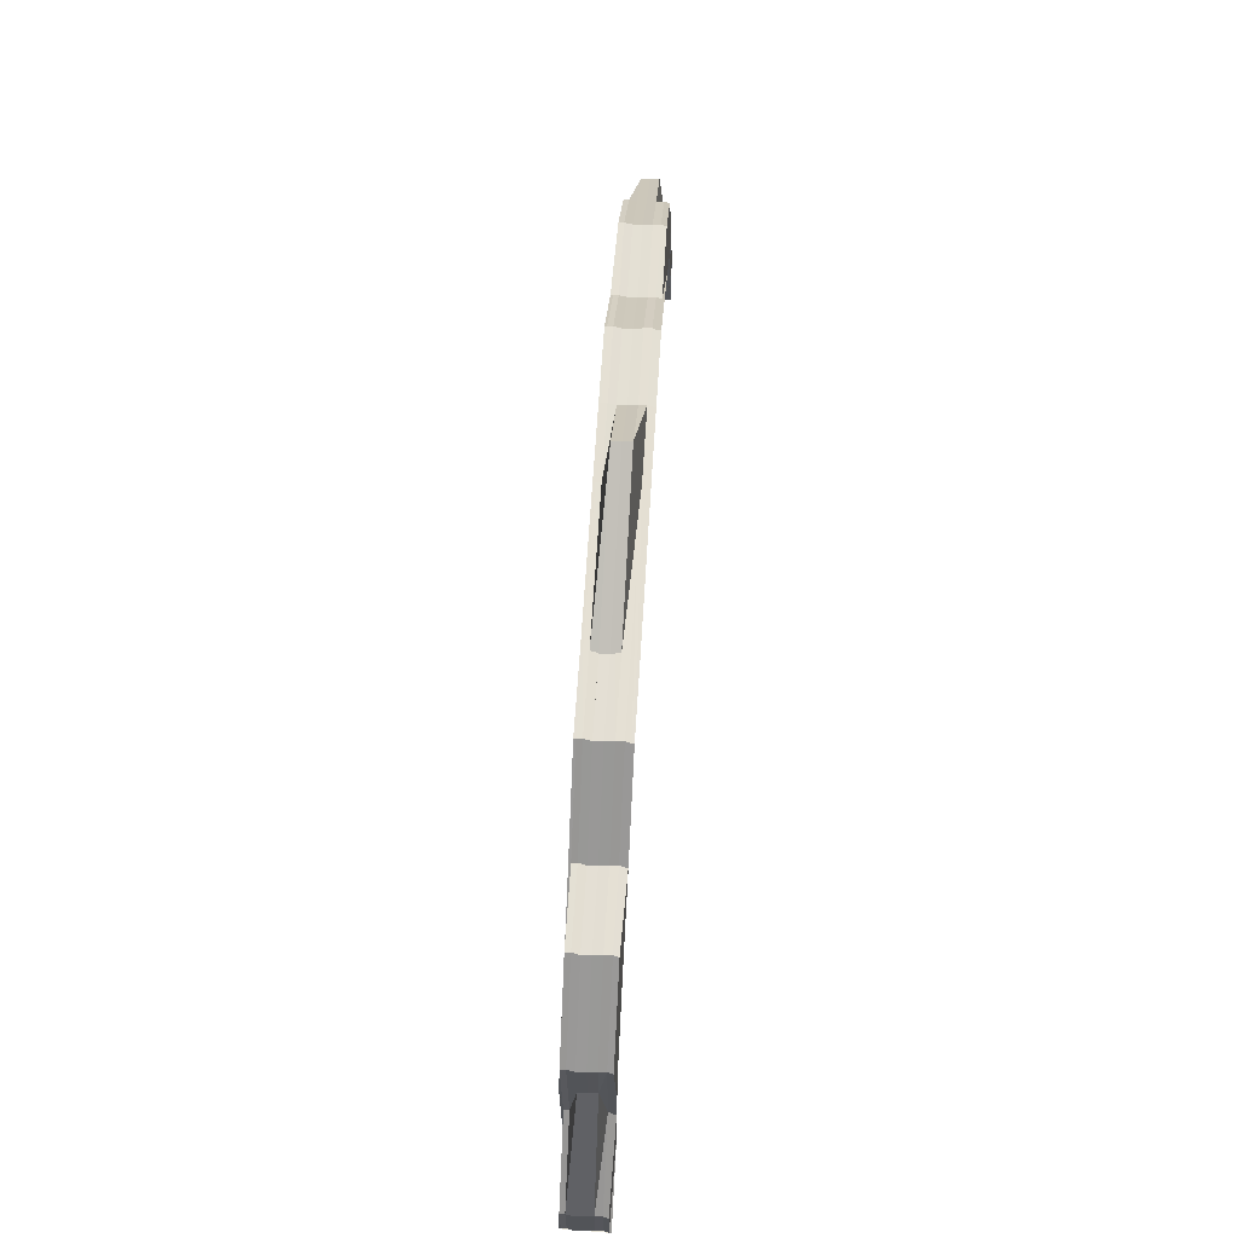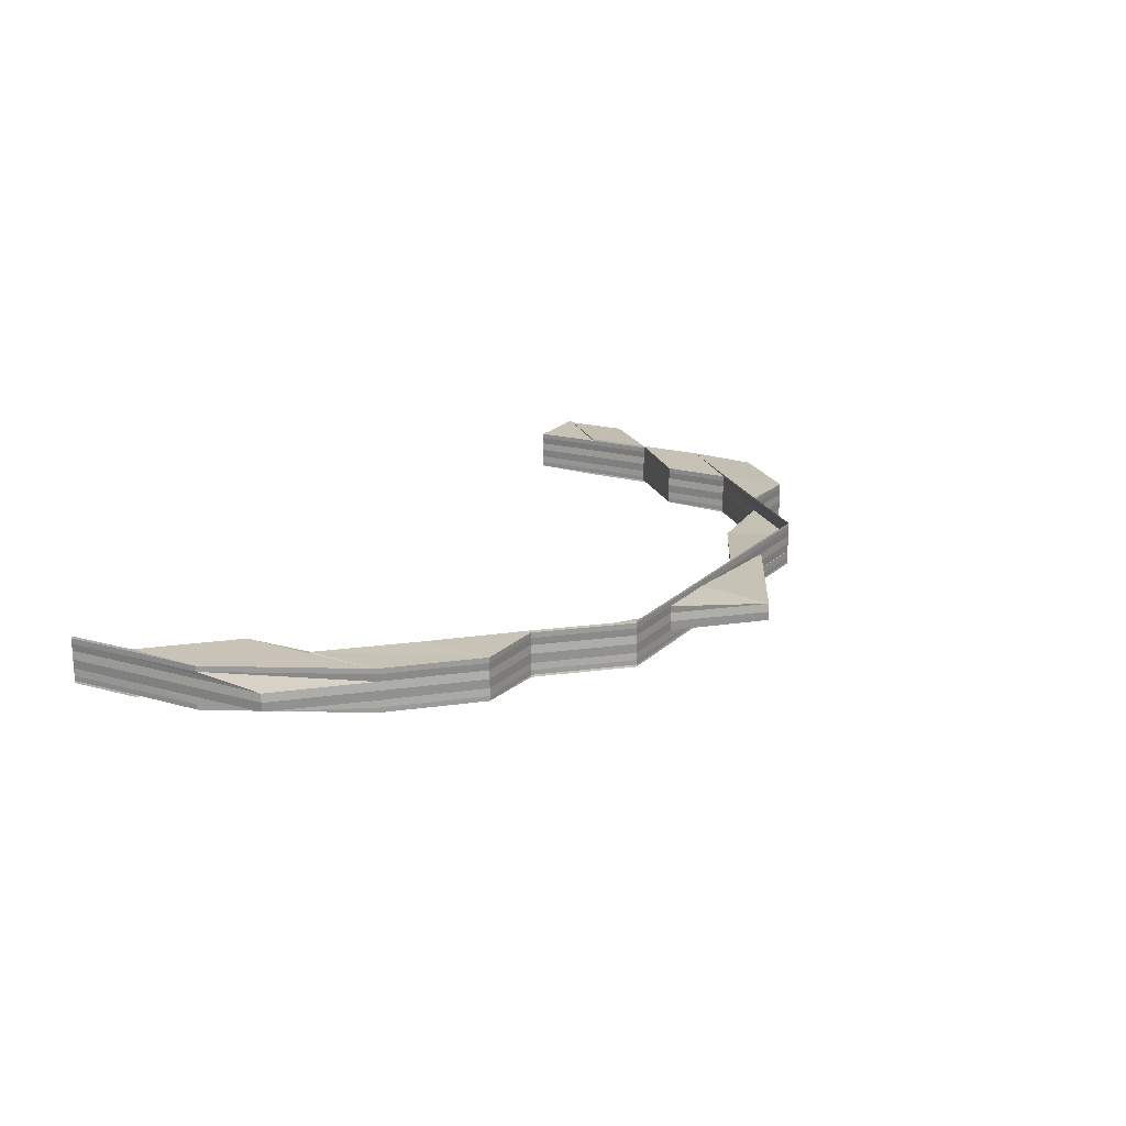
<metadata>
{"format":"obj","ext":"obj","renderer":"f3d","projection":"perspective","resolution":1024,"background":"white","views":[{"elev":66.4,"azim":-86.4,"up":"+Y"},{"elev":18.1,"azim":119.4,"up":"+Z"}]}
</metadata>
<code>
o 4860
v 2241 1878 10.85
v 2241 1878 10.85
v 2241 1878 10.85
v 2241 1878 10.84
v 2241 1878 10.85
v 2241 1878 10.85
v 2241 1878 10.85
v 2241 1878 10.85
v 2241 1878 10.85
v 2241 1878 10.85
v 2241 1878 10.85
v 2241 1878 10.85
v 2241 1878 10.85
v 2241 1878 10.84
v 2241 1878 10.84
v 2241 1878 10.84
v 2241 1878 10.84
v 2241 1878 10.84
v 2241 1878 10.84
v 2241 1878 10.84
v 2241 1878 10.84
v 2241 1878 10.84
v 2241 1878 10.85
v 2241 1878 10.85
v 2241 1878 10.85
v 2241 1878 10.85
v 2241 1878 10.85
v 2241 1878 10.85
v 2241 1878 10.85
v 2241 1878 10.85
v 2241 1878 10.85
v 2241 1878 10.85
v 2241 1878 10.85
v 2241 1878 10.85
v 2241 1878 10.85
v 2241 1878 10.84
v 2241 1878 10.84
v 2241 1878 10.84
v 2241 1878 10.84
v 2241 1878 10.84
v 2241 1878 10.84
v 2241 1878 10.84
v 2241 1878 10.84
v 2241 1878 10.84
v 2241 1878 10.84
v 2241 1878 10.85
v 2241 1878 10.85
v 2241 1878 10.85
v 2241 1878 10.85
v 2241 1878 10.85
v 2241 1878 10.85
v 2241 1878 10.85
v 2241 1878 10.85
v 2241 1878 10.85
v 2241 1878 10.85
v 2241 1878 10.85
v 2241 1878 10.84
v 2241 1878 10.85
v 2241 1878 10.84
v 2241 1878 10.85
v 2241 1878 10.85
v 2241 1878 10.84
v 2241 1878 10.85
v 2241 1878 10.85
v 2241 1878 10.85
v 2241 1878 10.84
v 2241 1878 10.84
v 2241 1878 10.84
v 2241 1878 10.84
v 2241 1878 10.84
v 2241 1878 10.84
v 2241 1878 10.84
v 2241 1878 10.84
v 2241 1878 10.84
v 2241 1878 10.84
v 2241 1878 10.84
v 2241 1878 10.84
v 2241 1878 10.84
v 2241 1878 10.84
v 2241 1878 10.84
v 2241 1878 10.84
v 2241 1878 10.84
v 2241 1878 10.84
v 2241 1878 10.84
v 2241 1878 10.84
v 2241 1878 10.84
v 2241 1878 10.84
v 2241 1878 10.84
v 2241 1878 10.84
v 2241 1878 10.84
v 2241 1878 10.84
v 2241 1878 10.84
v 2241 1878 10.84
v 2241 1878 10.84
v 2241 1878 10.84
v 2241 1878 10.84
v 2241 1878 10.84
v 2241 1878 10.84
v 2241 1878 10.84
v 2241 1878 10.84
v 2241 1878 10.84
v 2241 1878 10.84
v 2241 1878 10.84
v 2241 1878 10.84
v 2241 1878 10.84
v 2241 1878 10.84
v 2241 1878 10.84
v 2241 1878 10.84
v 2241 1878 10.84
v 2241 1878 10.84
v 2241 1878 10.84
v 2241 1878 10.84
v 2241 1878 10.84
v 2241 1878 10.85
v 2241 1878 10.84
v 2241 1878 10.85
v 2241 1878 10.85
v 2241 1878 10.84
v 2241 1878 10.85
v 2241 1878 10.85
v 2241 1878 10.85
v 2241 1878 10.85
v 2241 1878 10.85
v 2241 1878 10.85
v 2241 1878 10.85
v 2241 1878 10.84
v 2241 1878 10.85
v 2241 1878 10.85
v 2241 1878 10.85
v 2241 1878 10.85
v 2241 1878 10.85
v 2241 1878 10.85
v 2241 1878 10.85
v 2241 1878 10.85
v 2241 1878 10.85
v 2241 1878 10.85
v 2241 1878 10.85
v 2241 1878 10.85
v 2241 1878 10.85
v 2241 1878 10.85
v 2241 1878 10.85
v 2241 1878 10.85
v 2241 1878 10.85
v 2241 1878 10.85
v 2241 1878 10.85
v 2241 1878 10.85
v 2241 1878 10.85
v 2241 1878 10.85
v 2241 1878 10.85
v 2241 1878 10.85
v 2241 1878 10.85
v 2241 1878 10.85
v 2241 1878 10.85
v 2241 1878 10.85
v 2241 1878 10.85
v 2241 1878 10.85
v 2241 1878 10.85
v 2241 1878 10.85
v 2241 1878 10.85
v 2241 1878 10.85
v 2241 1878 10.85
v 2241 1878 10.85
v 2241 1878 10.85
v 2241 1878 10.85
v 2241 1878 10.85
v 2241 1878 10.85
v 2241 1878 10.85
v 2241 1878 10.85
v 2241 1878 10.85
v 2241 1878 10.85
v 2241 1878 10.84
v 2241 1878 10.84
v 2241 1878 10.84
v 2241 1878 10.84
v 2241 1878 10.84
v 2241 1878 10.84
v 2241 1878 10.84
v 2241 1878 10.84
v 2241 1878 10.84
v 2241 1878 10.84
v 2241 1878 10.84
v 2241 1878 10.85
v 2241 1878 10.85
v 2241 1878 10.85
v 2241 1878 10.85
v 2241 1878 10.85
v 2241 1878 10.85
v 2241 1878 10.85
v 2241 1878 10.85
v 2241 1878 10.85
v 2241 1878 10.85
v 2241 1878 10.85
v 2241 1878 10.85
v 2241 1878 10.85
v 2241 1878 10.85
v 2241 1878 10.85
v 2241 1878 10.85
v 2241 1878 10.85
v 2241 1878 10.85
v 2241 1878 10.85
v 2241 1878 10.85
v 2241 1878 10.85
v 2241 1878 10.85
v 2241 1878 10.85
v 2241 1878 10.85
v 2241 1878 10.85
v 2241 1878 10.85
v 2241 1878 10.85
v 2241 1878 10.85
v 2241 1878 10.85
v 2241 1878 10.85
v 2241 1878 10.84
v 2241 1878 10.85
v 2241 1878 10.84
v 2241 1878 10.84
v 2241 1878 10.84
v 2241 1878 10.84
v 2241 1878 10.84
v 2241 1878 10.84
v 2241 1878 10.84
v 2241 1878 10.84
v 2241 1878 10.84
v 2241 1878 10.84
v 2241 1878 10.85
v 2241 1878 10.85
v 2241 1878 10.85
v 2241 1878 10.85
v 2241 1878 10.84
v 2241 1878 10.84
v 2241 1878 10.84
v 2241 1878 10.84
v 2241 1878 10.84
v 2241 1878 10.84
v 2241 1878 10.84
v 2241 1878 10.84
v 2241 1878 10.84
v 2241 1878 10.85
v 2241 1878 10.85
v 2241 1878 10.85
v 2241 1878 10.85
v 2241 1878 10.85
v 2241 1878 10.85
v 2241 1878 10.85
v 2241 1878 10.85
v 2241 1878 10.84
v 2241 1878 10.85
v 2241 1878 10.84
v 2241 1878 10.85
v 2241 1878 10.85
v 2241 1878 10.85
v 2241 1878 10.85
v 2241 1878 10.84
v 2241 1878 10.84
v 2241 1878 10.85
v 2241 1878 10.84
v 2241 1878 10.84
v 2241 1878 10.84
v 2241 1878 10.84
v 2241 1878 10.84
v 2241 1878 10.84
v 2241 1878 10.84
v 2241 1878 10.84
v 2241 1878 10.85
v 2241 1878 10.85
v 2241 1878 10.85
v 2241 1878 10.85
v 2241 1878 10.85
v 2241 1878 10.85
v 2241 1878 10.85
v 2241 1878 10.85
v 2241 1878 10.85
v 2241 1878 10.85
v 2241 1878 10.85
v 2241 1878 10.85
v 2241 1878 10.85
v 2241 1878 10.84
v 2241 1878 10.84
v 2241 1878 10.85
v 2241 1878 10.85
v 2241 1878 10.85
v 2241 1878 10.85
v 2241 1878 10.85
v 2241 1878 10.85
v 2241 1878 10.85
v 2241 1878 10.85
v 2241 1878 10.85
v 2241 1878 10.85
v 2241 1878 10.85
v 2241 1878 10.85
v 2241 1878 10.85
v 2241 1878 10.85
v 2241 1878 10.85
v 2241 1878 10.85
v 2241 1878 10.85
v 2241 1878 10.84
v 2241 1878 10.84
v 2241 1878 10.84
v 2241 1878 10.84
v 2241 1878 10.84
v 2241 1878 10.84
v 2241 1878 10.84
v 2241 1878 10.84
v 2241 1878 10.84
v 2241 1878 10.84
v 2241 1878 10.84
v 2241 1878 10.84
v 2241 1878 10.84
v 2241 1878 10.84
v 2241 1878 10.84
v 2241 1878 10.84
v 2241 1878 10.84
v 2241 1878 10.84
v 2241 1878 10.84
v 2241 1878 10.84
v 2241 1878 10.84
v 2241 1878 10.84
v 2241 1878 10.84
v 2241 1878 10.84
v 2241 1878 10.84
v 2241 1878 10.84
v 2241 1878 10.84
v 2241 1878 10.84
v 2241 1878 10.84
v 2241 1878 10.84
v 2241 1878 10.84
v 2241 1878 10.84
v 2241 1878 10.84
v 2241 1878 10.84
v 2241 1878 10.84
v 2241 1878 10.84
v 2241 1878 10.84
v 2241 1878 10.84
v 2241 1878 10.84
v 2241 1878 10.84
v 2241 1878 10.84
v 2241 1878 10.84
v 2241 1878 10.84
v 2241 1878 10.84
v 2241 1878 10.84
v 2241 1878 10.84
v 2241 1878 10.84
v 2241 1878 10.84
v 2241 1878 10.84
v 2241 1878 10.84
v 2241 1878 10.84
v 2241 1878 10.84
v 2241 1878 10.84
v 2241 1878 10.84
v 2241 1878 10.84
v 2241 1878 10.85
v 2241 1878 10.84
v 2241 1878 10.85
v 2241 1878 10.85
v 2241 1878 10.85
v 2241 1878 10.85
v 2241 1878 10.85
v 2241 1878 10.85
v 2241 1878 10.85
v 2241 1878 10.85
v 2241 1878 10.85
v 2241 1878 10.85
v 2241 1878 10.85
v 2241 1878 10.85
v 2241 1878 10.85
v 2241 1878 10.85
v 2241 1878 10.85
v 2241 1878 10.85
v 2241 1878 10.85
v 2241 1878 10.85
v 2241 1878 10.85
v 2241 1878 10.85
v 2241 1878 10.85
v 2241 1878 10.85
v 2241 1878 10.85
v 2241 1878 10.85
v 2241 1878 10.85
v 2241 1878 10.85
v 2241 1878 10.85
v 2241 1878 10.85
v 2241 1878 10.85
v 2241 1878 10.85
v 2241 1878 10.85
v 2241 1878 10.85
v 2241 1878 10.85
v 2241 1878 10.85
v 2241 1878 10.85
v 2241 1878 10.85
v 2241 1878 10.85
v 2241 1878 10.85
v 2241 1878 10.85
v 2241 1878 10.85
v 2241 1878 10.85
v 2241 1878 10.84
v 2241 1878 10.84
v 2241 1878 10.84
v 2241 1878 10.84
v 2241 1878 10.84
v 2241 1878 10.84
v 2241 1878 10.84
v 2241 1878 10.84
v 2241 1878 10.84
v 2241 1878 10.84
v 2241 1878 10.84
v 2241 1878 10.85
v 2241 1878 10.84
v 2241 1878 10.85
v 2241 1878 10.85
v 2241 1878 10.85
v 2241 1878 10.85
v 2241 1878 10.85
v 2241 1878 10.85
v 2241 1878 10.85
v 2241 1878 10.85
v 2241 1878 10.85
v 2241 1878 10.85
v 2241 1878 10.85
v 2241 1878 10.85
v 2241 1878 10.85
v 2241 1878 10.85
v 2241 1878 10.85
v 2241 1878 10.85
v 2241 1878 10.85
v 2241 1878 10.85
v 2241 1878 10.84
v 2241 1878 10.85
v 2241 1878 10.84
v 2241 1878 10.84
v 2241 1878 10.85
v 2241 1878 10.85
v 2241 1878 10.85
v 2241 1878 10.85
v 2241 1878 10.84
v 2241 1878 10.84
v 2241 1878 10.85
v 2241 1878 10.84
v 2241 1878 10.84
v 2241 1878 10.84
v 2241 1878 10.84
v 2241 1878 10.84
v 2241 1878 10.84
v 2241 1878 10.84
v 2241 1878 10.84
v 2241 1878 10.85
v 2241 1878 10.85
v 2241 1878 10.85
v 2241 1878 10.85
v 2241 1878 10.85
v 2241 1878 10.85
v 2241 1878 10.85
v 2241 1878 10.85
v 2241 1878 10.85
v 2241 1878 10.85
v 2241 1878 10.85
v 2241 1878 10.85
v 2241 1878 10.85
v 2241 1878 10.85
v 2241 1878 10.84
v 2241 1878 10.84
v 2241 1878 10.85
v 2241 1878 10.84
v 2241 1878 10.85
v 2241 1878 10.84
v 2241 1878 10.84
v 2241 1878 10.84
v 2241 1878 10.84
v 2241 1878 10.84
v 2241 1878 10.84
v 2241 1878 10.84
v 2241 1878 10.84
v 2241 1878 10.84
v 2241 1878 10.84
v 2241 1878 10.84
v 2241 1878 10.84
v 2241 1878 10.84
v 2241 1878 10.84
v 2241 1878 10.84
v 2241 1878 10.84
v 2241 1878 10.84
v 2241 1878 10.84
v 2241 1878 10.84
v 2241 1878 10.84
v 2241 1878 10.84
v 2241 1878 10.84
v 2241 1878 10.84
v 2241 1878 10.84
v 2241 1878 10.84
v 2241 1878 10.84
v 2241 1878 10.84
v 2241 1878 10.84
v 2241 1878 10.84
v 2241 1878 10.84
v 2241 1878 10.84
v 2241 1878 10.84
v 2241 1878 10.84
v 2241 1878 10.84
v 2241 1878 10.84
v 2241 1878 10.85
v 2241 1878 10.84
v 2241 1878 10.84
v 2241 1878 10.84
v 2241 1878 10.84
v 2241 1878 10.84
v 2241 1878 10.84
v 2241 1878 10.84
v 2241 1878 10.84
v 2241 1878 10.84
v 2241 1878 10.85
v 2241 1878 10.84
v 2241 1878 10.85
v 2241 1878 10.85
v 2241 1878 10.84
v 2241 1878 10.84
v 2241 1878 10.85
v 2241 1878 10.85
v 2241 1878 10.85
v 2241 1878 10.85
v 2241 1878 10.85
v 2241 1878 10.85
v 2241 1878 10.85
v 2241 1878 10.85
v 2241 1878 10.85
v 2241 1878 10.85
v 2241 1878 10.85
v 2241 1878 10.85
v 2241 1878 10.85
v 2241 1878 10.85
v 2241 1878 10.84
v 2241 1878 10.85
v 2241 1878 10.85
v 2241 1878 10.85
v 2241 1878 10.85
v 2241 1878 10.85
v 2241 1878 10.85
v 2241 1878 10.85
v 2241 1878 10.85
v 2241 1878 10.85
v 2241 1878 10.85
v 2241 1878 10.85
v 2241 1878 10.85
v 2241 1878 10.85
v 2241 1878 10.85
v 2241 1878 10.85
v 2241 1878 10.85
v 2241 1878 10.85
v 2241 1878 10.85
v 2241 1878 10.85
v 2241 1878 10.85
v 2241 1878 10.85
v 2241 1878 10.85
v 2241 1878 10.85
v 2241 1878 10.85
v 2241 1878 10.85
v 2241 1878 10.85
v 2241 1878 10.85
v 2241 1878 10.85
v 2241 1878 10.85
v 2241 1878 10.85
v 2241 1878 10.85
v 2241 1878 10.85
v 2241 1878 10.85
v 2241 1878 10.85
v 2241 1878 10.85
v 2241 1878 10.85
v 2241 1878 10.85
v 2241 1878 10.85
v 2241 1878 10.85
v 2241 1878 10.85
v 2241 1878 10.85
v 2241 1878 10.85
v 2241 1878 10.85
v 2241 1878 10.85
v 2241 1878 10.85
v 2241 1878 10.85
v 2241 1878 10.85
v 2241 1878 10.85
v 2241 1878 10.85
v 2241 1878 10.85
v 2241 1878 10.85
v 2241 1878 10.85
v 2241 1878 10.85
v 2241 1878 10.85
v 2241 1878 10.85
v 2241 1878 10.85
v 2241 1878 10.85
v 2241 1878 10.85
v 2241 1878 10.85
v 2241 1878 10.85
v 2241 1878 10.84
v 2241 1878 10.85
v 2241 1878 10.84
v 2241 1878 10.85
v 2241 1878 10.85
v 2241 1878 10.84
v 2241 1878 10.84
v 2241 1878 10.84
v 2241 1878 10.84
v 2241 1878 10.84
v 2241 1878 10.84
v 2241 1878 10.84
v 2241 1878 10.84
v 2241 1878 10.84
v 2241 1878 10.84
v 2241 1878 10.84
v 2241 1878 10.84
v 2241 1878 10.84
v 2241 1878 10.84
v 2241 1878 10.84
v 2241 1878 10.84
v 2241 1878 10.84
v 2241 1878 10.84
v 2241 1878 10.84
v 2241 1878 10.84
v 2241 1878 10.84
v 2241 1878 10.84
v 2241 1878 10.84
v 2241 1878 10.84
v 2241 1878 10.84
v 2241 1878 10.84
v 2241 1878 10.84
v 2241 1878 10.84
v 2241 1878 10.84
v 2241 1878 10.84
v 2241 1878 10.84
v 2241 1878 10.84
v 2241 1878 10.84
v 2241 1878 10.84
v 2241 1878 10.84
v 2241 1878 10.84
v 2241 1878 10.84
v 2241 1878 10.85
v 2241 1878 10.85
v 2241 1878 10.85
v 2241 1878 10.85
v 2241 1878 10.85
v 2241 1878 10.85
f 1 2 3
f 1 2 4
f 5 6 3
f 5 6 7
f 8 9 7
f 9 10 11
f 6 10 11
f 6 12 13
f 2 12 13
f 2 14 15
f 16 14 15
f 17 16 4
f 17 16 18
f 19 20 18
f 16 21 22
f 20 21 22
f 23 24 25
f 23 24 26
f 27 28 25
f 27 28 29
f 28 30 31
f 28 32 33
f 24 32 33
f 24 34 35
f 36 34 35
f 37 36 26
f 37 36 38
f 36 39 40
f 41 39 40
f 42 41 38
f 42 41 43
f 41 44 45
f 46 47 48
f 48 49 46
f 48 50 51
f 47 50 52
f 51 53 48
f 53 49 52
f 47 54 50
f 54 55 56
f 57 54 47
f 53 58 49
f 59 57 47
f 59 47 60
f 49 61 60
f 62 59 46
f 46 61 62
f 49 63 61
f 58 63 49
f 63 64 61
f 58 65 63
f 61 64 66
f 61 66 67
f 62 66 68
f 68 69 62
f 69 59 67
f 70 71 68
f 71 72 69
f 69 73 59
f 72 74 73
f 75 73 69
f 73 57 59
f 76 77 75
f 78 76 79
f 79 69 80
f 77 81 82
f 83 82 84
f 85 84 86
f 87 86 88
f 89 90 88
f 91 81 92
f 93 91 94
f 93 95 96
f 95 97 98
f 99 97 98
f 100 99 96
f 100 99 101
f 99 102 103
f 104 92 105
f 106 91 104
f 91 106 107
f 104 108 83
f 109 108 107
f 109 107 73
f 73 107 57
f 107 110 57
f 107 111 110
f 57 110 54
f 112 111 104
f 106 113 110
f 113 106 112
f 110 114 54
f 110 115 114
f 54 114 116
f 113 117 114
f 118 115 112
f 117 113 118
f 114 119 116
f 114 120 119
f 117 121 119
f 116 119 122
f 121 117 123
f 123 120 118
f 124 122 125
f 126 127 120
f 119 128 122
f 119 129 128
f 122 128 130
f 131 129 123
f 122 132 133
f 128 134 132
f 135 122 136
f 135 136 137
f 138 133 139
f 51 135 138
f 140 141 139
f 142 143 141
f 138 144 51
f 145 144 137
f 146 147 138
f 147 148 144
f 148 149 150
f 151 150 144
f 144 150 53
f 144 53 152
f 153 154 152
f 150 58 53
f 150 155 58
f 156 155 150
f 149 157 155
f 157 158 155
f 155 65 58
f 155 159 65
f 158 160 65
f 160 161 134
f 162 161 163
f 164 163 165
f 166 162 167
f 166 168 169
f 128 170 164
f 121 160 128
f 160 121 131
f 65 170 131
f 65 131 63
f 63 131 64
f 131 123 64
f 64 123 171
f 123 118 171
f 64 171 66
f 171 118 172
f 118 112 172
f 66 171 173
f 171 172 173
f 66 173 80
f 68 173 174
f 172 112 175
f 112 104 175
f 175 104 85
f 173 172 176
f 172 175 176
f 173 176 177
f 174 176 178
f 176 175 179
f 175 105 180
f 176 180 181
f 182 183 184
f 185 186 187
f 185 188 189
f 185 188 190
f 188 191 192
f 188 193 194
f 195 193 194
f 196 195 190
f 196 197 198
f 199 200 198
f 195 201 200
f 202 203 199
f 202 203 204
f 203 201 205
f 206 201 205
f 207 208 204
f 203 209 210
f 208 209 210
f 127 205 211
f 212 206 127
f 213 197 211
f 214 212 215
f 216 212 127
f 212 217 218
f 219 217 218
f 220 219 215
f 220 219 221
f 219 222 223
f 127 224 225
f 226 127 227
f 228 216 226
f 228 216 229
f 216 230 231
f 232 230 231
f 233 232 229
f 233 232 234
f 232 235 236
f 237 213 227
f 237 213 238
f 239 240 238
f 213 241 242
f 240 241 242
f 243 244 245
f 246 247 245
f 248 249 247
f 250 249 251
f 252 253 247
f 254 253 255
f 256 252 257
f 256 252 258
f 259 260 258
f 252 261 262
f 260 261 262
f 263 264 265
f 264 266 267
f 268 266 267
f 269 268 265
f 269 268 270
f 268 271 272
f 273 274 275
f 276 277 273
f 275 278 273
f 275 279 280
f 281 282 280
f 283 284 282
f 285 286 275
f 285 286 287
f 288 289 287
f 286 290 291
f 289 290 291
f 292 293 279
f 273 294 295
f 295 296 297
f 298 299 297
f 298 299 300
f 299 301 302
f 299 303 304
f 296 305 304
f 306 307 305
f 308 303 309
f 310 311 309
f 312 313 311
f 308 312 314
f 315 316 314
f 312 317 318
f 316 317 318
f 319 320 310
f 319 320 321
f 320 322 323
f 320 324 325
f 326 324 327
f 324 328 329
f 324 330 325
f 325 331 332
f 333 332 334
f 330 335 332
f 336 331 306
f 335 330 336
f 337 335 336
f 330 338 339
f 340 338 339
f 336 339 341
f 342 340 343
f 344 345 341
f 346 344 347
f 310 336 347
f 348 336 349
f 296 348 349
f 350 348 296
f 294 350 296
f 294 296 351
f 352 350 294
f 278 352 294
f 278 294 224
f 352 353 354
f 355 356 353
f 357 356 353
f 358 356 359
f 360 359 361
f 362 357 360
f 362 357 363
f 364 365 363
f 357 366 367
f 365 366 367
f 368 358 352
f 358 368 369
f 368 370 371
f 372 370 371
f 373 372 374
f 369 371 375
f 376 377 375
f 378 376 379
f 380 369 379
f 381 369 380
f 369 382 383
f 384 385 380
f 384 385 386
f 385 387 388
f 389 390 369
f 391 390 389
f 391 392 390
f 292 391 389
f 393 391 292
f 332 393 292
f 335 394 391
f 394 355 391
f 395 394 396
f 394 397 398
f 399 397 398
f 400 399 396
f 400 399 401
f 399 402 403
f 332 292 274
f 274 292 404
f 405 332 274
f 405 274 224
f 274 404 406
f 407 278 406
f 407 408 278
f 383 408 407
f 408 352 278
f 408 382 352
f 409 368 408
f 385 409 408
f 410 409 411
f 409 412 413
f 414 415 416
f 414 415 417
f 415 418 419
f 415 420 421
f 422 423 424
f 425 426 427
f 428 429 426
f 430 429 431
f 432 433 426
f 434 433 435
f 436 432 437
f 436 432 438
f 439 440 438
f 432 441 442
f 440 441 442
f 443 444 445
f 444 446 447
f 448 446 447
f 449 448 445
f 449 448 450
f 448 451 452
f 453 454 455
f 455 456 453
f 457 458 453
f 453 459 457
f 458 454 392
f 456 459 392
f 458 460 454
f 456 461 459
f 462 463 460
f 462 464 465
f 466 464 467
f 468 462 469
f 469 460 458
f 470 468 471
f 472 470 473
f 471 474 469
f 471 469 475
f 475 469 458
f 475 458 476
f 469 477 460
f 478 479 475
f 480 478 481
f 481 475 457
f 457 482 481
f 483 475 484
f 485 486 483
f 487 486 488
f 488 489 490
f 491 492 489
f 493 494 490
f 482 495 484
f 481 495 496
f 459 482 476
f 459 497 482
f 496 498 499
f 495 498 500
f 498 465 501
f 498 501 502
f 495 503 498
f 503 504 498
f 503 477 504
f 505 503 495
f 482 505 495
f 497 505 482
f 505 506 503
f 506 477 503
f 497 507 505
f 507 506 505
f 506 508 477
f 507 509 506
f 509 508 506
f 509 510 508
f 508 511 477
f 508 512 511
f 513 507 497
f 514 509 507
f 513 514 507
f 514 515 509
f 461 513 497
f 461 497 459
f 516 514 513
f 516 517 514
f 518 513 461
f 518 516 513
f 519 520 516
f 520 521 516
f 521 522 514
f 522 523 509
f 520 521 524
f 521 522 524
f 522 523 524
f 525 520 524
f 526 516 518
f 523 527 508
f 523 527 524
f 528 526 529
f 530 529 531
f 531 532 533
f 534 535 532
f 536 535 537
f 538 536 539
f 540 536 541
f 536 540 542
f 538 543 544
f 543 545 546
f 544 526 547
f 547 548 544
f 544 549 550
f 551 552 550
f 553 554 552
f 555 556 549
f 548 555 557
f 548 557 529
f 558 555 548
f 559 558 548
f 559 548 518
f 524 558 559
f 560 529 542
f 542 518 461
f 542 461 456
f 560 542 561
f 561 542 456
f 561 456 562
f 563 564 561
f 565 561 566
f 567 565 568
f 569 570 567
f 570 571 572
f 573 571 574
f 575 572 576
f 577 573 578
f 578 579 576
f 578 565 580
f 580 561 455
f 580 581 578
f 455 582 580
f 582 581 566
f 581 583 568
f 581 584 583
f 584 585 579
f 582 586 581
f 586 584 581
f 454 582 562
f 454 587 582
f 587 586 582
f 460 587 454
f 460 588 587
f 588 589 587
f 587 589 586
f 588 590 589
f 586 591 584
f 589 591 586
f 591 518 584
f 584 518 541
f 591 559 518
f 589 592 591
f 592 559 591
f 590 592 589
f 592 524 559
f 593 590 594
f 595 524 592
f 590 595 592
f 596 595 590
f 597 596 590
f 598 596 597
f 599 598 597
f 600 598 601
f 599 602 603
f 604 605 524
f 606 605 607
f 608 604 524
f 527 608 524
f 527 608 511
f 608 604 609
f 607 610 611
f 612 613 610
f 614 615 611
f 511 609 474
f 511 616 609
f 617 511 618
f 618 609 619
f 620 621 617
f 620 622 623
f 609 624 625
f 609 625 626
f 627 628 629
f 630 631 632
f 633 634 635

</code>
